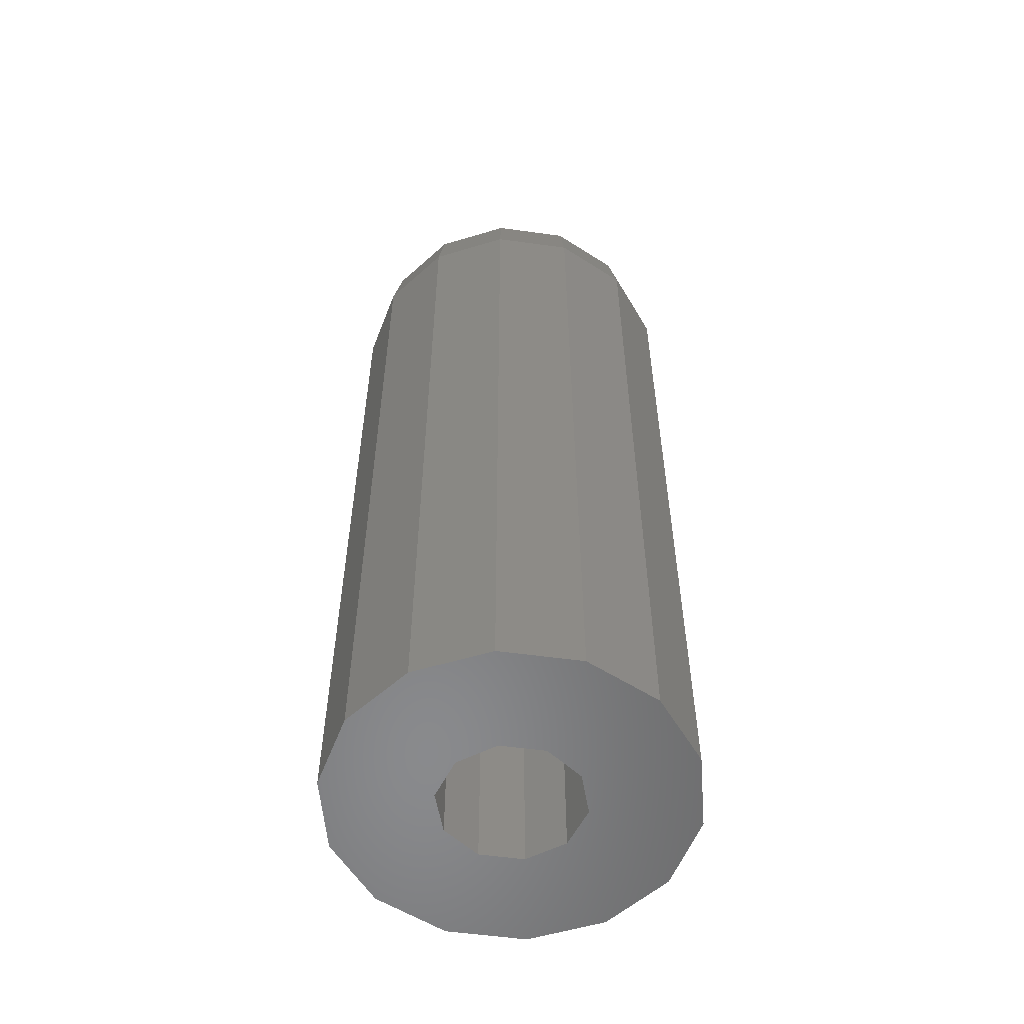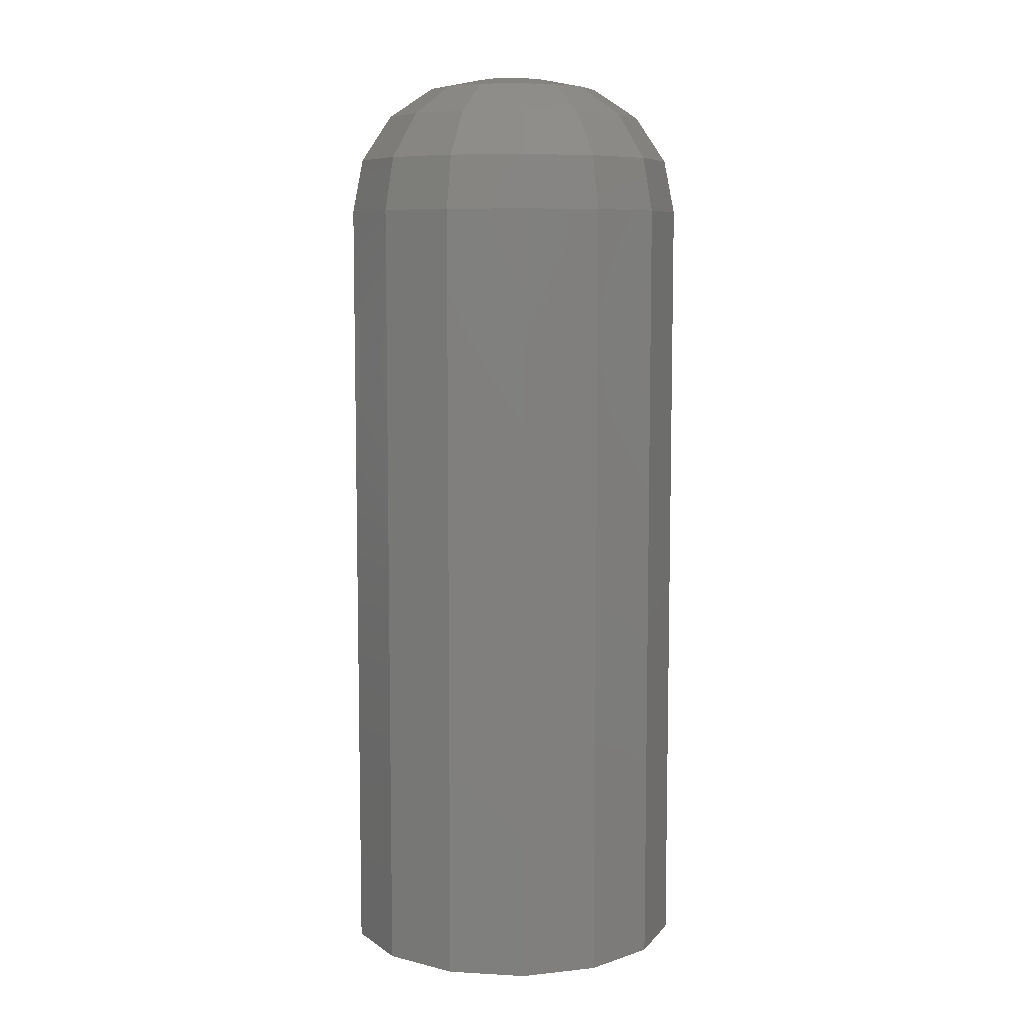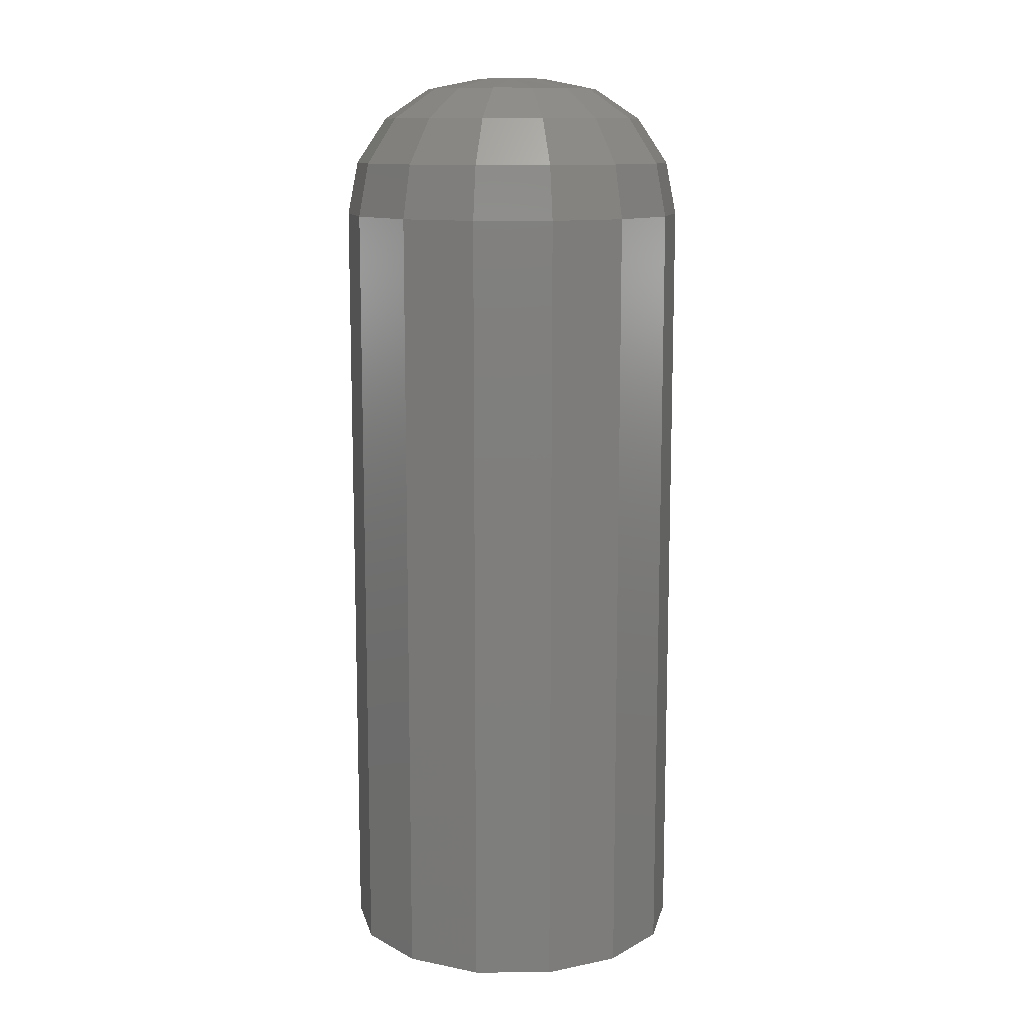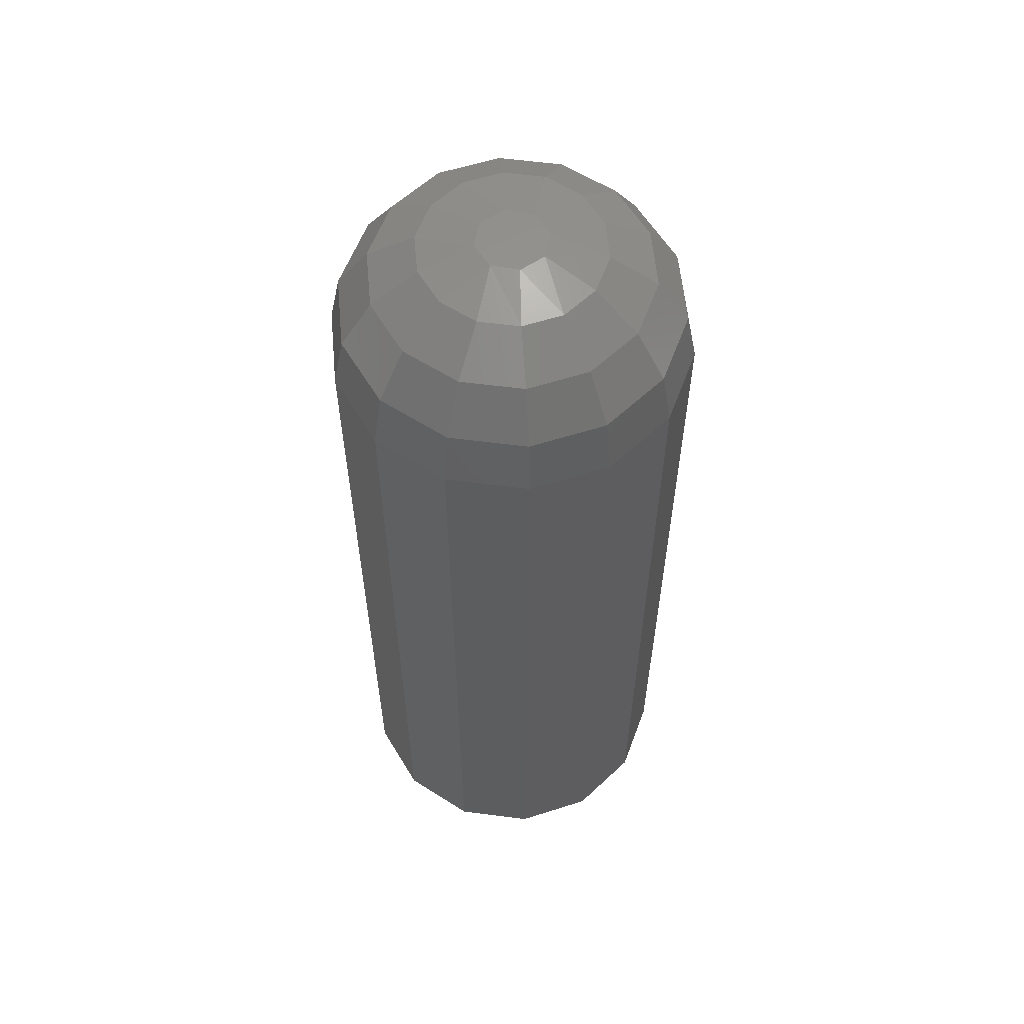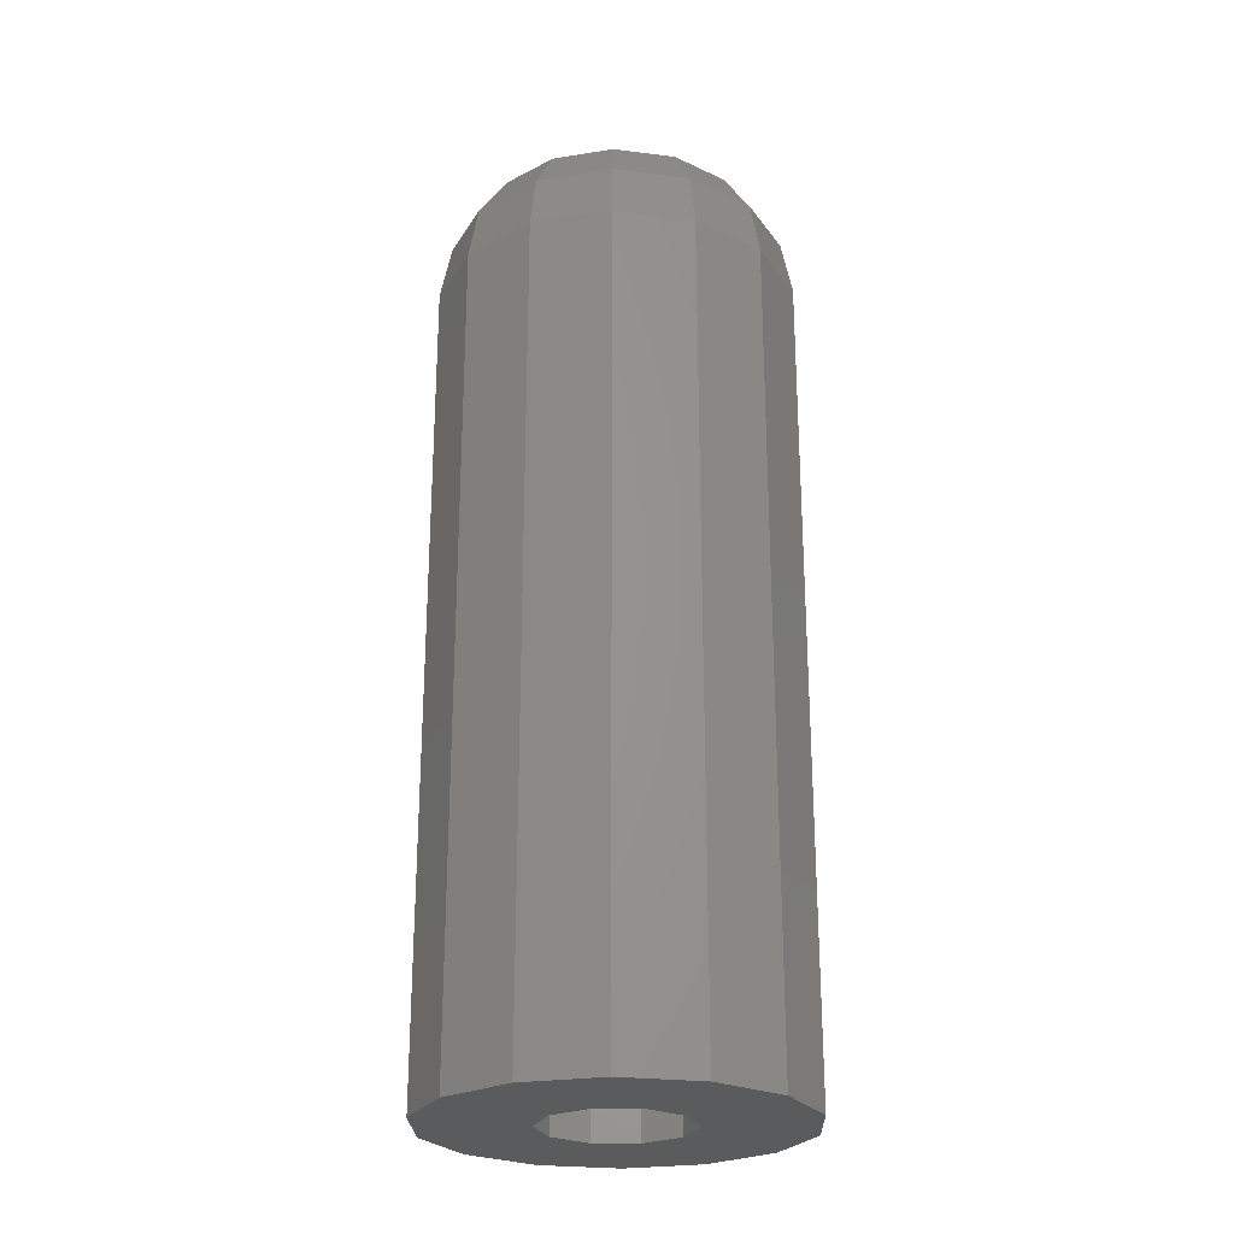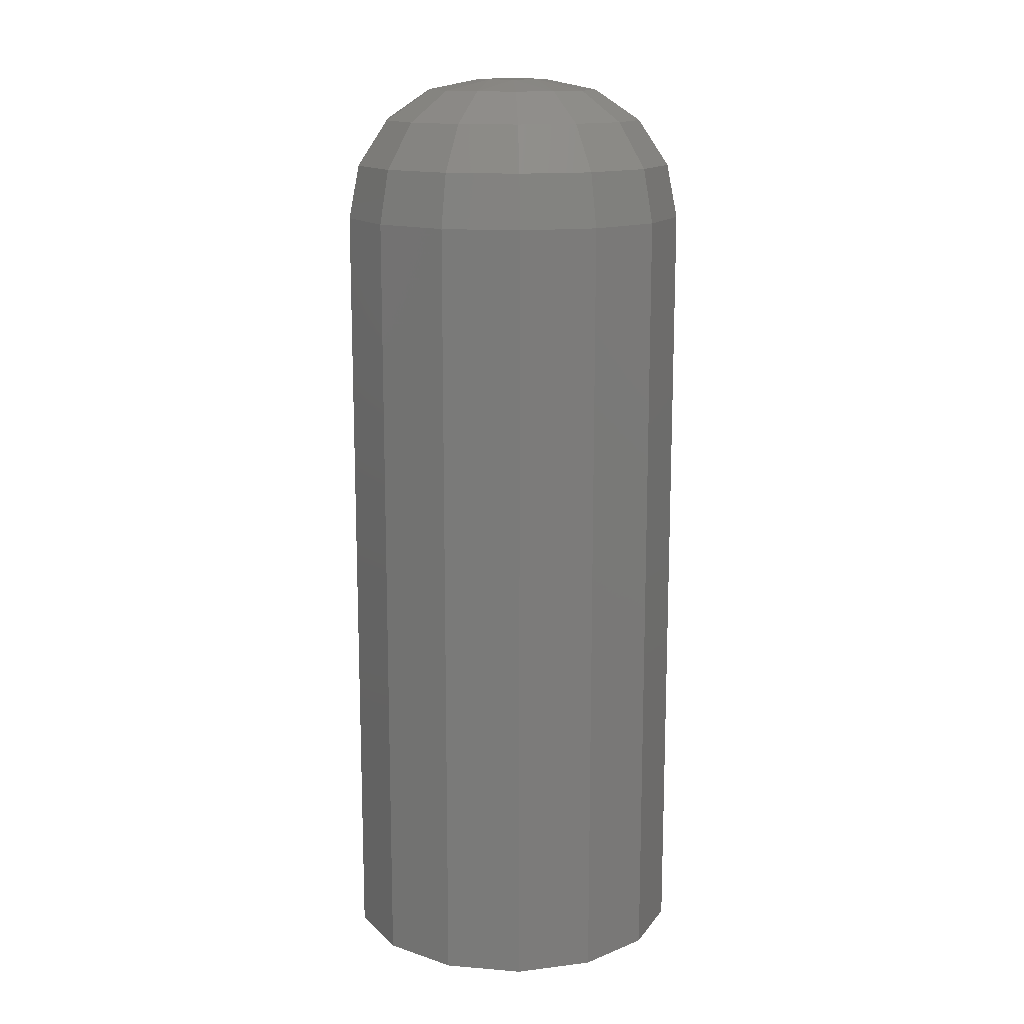
<metadata>
{"format":"stl","ext":"stl","renderer":"f3d","projection":"perspective","resolution":1024,"background":"white","views":[{"elev":-55.9,"azim":-8.2,"up":"+Z"},{"elev":7.7,"azim":163.2,"up":"+Z"},{"elev":11.7,"azim":179.7,"up":"+Z"},{"elev":58.7,"azim":-146.7,"up":"+Z"},{"elev":-25.1,"azim":142.9,"up":"+Z"},{"elev":14.3,"azim":87.5,"up":"+Z"}]}
</metadata>
<code>
# stl→obj: 98 verts, 192 faces
v -1.061 1.061 40
v 1.061 1.061 40
v 5.73e-07 1.5 40
v 1.5 -4.784e-16 40
v -1.5 1.146e-06 40
v 1.061 -1.061 40
v -1.061 -1.061 40
v -1.645e-16 -1.5 40
v 7.5 0 0
v 7.5 -8.498e-15 34
v 6.757 -3.254 0
v 6.757 -3.254 34
v 4.676 -5.864 0
v 4.676 -5.864 34
v 1.669 -7.312 0
v 1.669 -7.312 34
v -1.669 -7.312 0
v -1.669 -7.312 34
v -4.676 -5.864 0
v -4.676 -5.864 34
v -6.757 -3.254 0
v -6.757 -3.254 34
v -7.5 4.249e-15 0
v -7.5 4.249e-15 34
v -6.757 3.254 0
v -6.757 3.254 34
v -4.676 5.864 0
v -4.676 5.864 34
v -1.669 7.312 0
v -1.669 7.312 34
v 1.669 7.312 0
v 1.669 7.312 34
v 4.676 5.864 0
v 4.676 5.864 34
v 6.757 3.254 0
v 6.757 3.254 34
v 3.42 -1.647 39.54
v -3.42 -1.647 39.54
v -0.8447 -3.701 39.54
v 2.367 -2.968 39.54
v 6.346 -3.056 36.3
v 7.043 8.882e-16 36.3
v 5.174 -2.492 38.24
v 5.743 0 38.24
v 3.796 2.22e-16 39.54
v -7.043 5.329e-15 36.3
v -6.346 -3.056 36.3
v -5.743 4.885e-15 38.24
v -5.174 -2.492 38.24
v -3.796 3.109e-15 39.54
v -4.391 -5.507 36.3
v -3.58 -4.49 38.24
v -2.367 -2.968 39.54
v -1.567 -6.867 36.3
v -1.278 -5.599 38.24
v 1.567 -6.867 36.3
v 1.278 -5.599 38.24
v 0.8447 -3.701 39.54
v 4.391 -5.507 36.3
v 3.58 -4.49 38.24
v -3.42 1.647 39.54
v 3.42 1.647 39.54
v 0.8447 3.701 39.54
v -2.367 2.968 39.54
v -6.346 3.056 36.3
v -5.174 2.492 38.24
v 6.346 3.056 36.3
v 5.174 2.492 38.24
v 4.391 5.507 36.3
v 3.58 4.49 38.24
v 2.367 2.968 39.54
v 1.567 6.867 36.3
v 1.278 5.599 38.24
v -1.567 6.867 36.3
v -1.278 5.599 38.24
v -0.8447 3.701 39.54
v -4.391 5.507 36.3
v -3.58 4.49 38.24
v 3 0 15
v 3 0 0
v 2.427 -1.763 15
v 2.427 -1.763 0
v 0.9271 -2.853 15
v 0.9271 -2.853 0
v -0.9271 -2.853 15
v -0.9271 -2.853 0
v -2.427 -1.763 15
v -2.427 -1.763 0
v -3 3.674e-16 15
v -3 3.674e-16 0
v -2.427 1.763 15
v -2.427 1.763 0
v -0.9271 2.853 15
v -0.9271 2.853 0
v 0.9271 2.853 15
v 0.9271 2.853 0
v 2.427 1.763 15
v 2.427 1.763 0
f 1 2 3
f 2 1 4
f 4 1 5
f 4 5 6
f 6 5 7
f 6 7 8
f 9 10 11
f 11 10 12
f 11 12 13
f 13 12 14
f 13 14 15
f 15 14 16
f 15 16 17
f 17 16 18
f 17 18 19
f 19 18 20
f 19 20 21
f 21 20 22
f 21 22 23
f 23 22 24
f 23 24 25
f 25 24 26
f 25 26 27
f 27 26 28
f 27 28 29
f 29 28 30
f 29 30 31
f 31 30 32
f 31 32 33
f 33 32 34
f 33 34 35
f 35 34 36
f 35 36 9
f 9 36 10
f 4 6 37
f 5 38 7
f 39 8 7
f 40 6 8
f 12 10 41
f 41 10 42
f 41 42 43
f 43 42 44
f 43 44 37
f 37 44 45
f 37 45 4
f 24 22 46
f 46 22 47
f 46 47 48
f 48 47 49
f 48 49 50
f 50 49 38
f 50 38 5
f 22 20 47
f 47 20 51
f 47 51 49
f 49 51 52
f 49 52 38
f 38 52 53
f 38 53 7
f 20 18 51
f 51 18 54
f 51 54 52
f 52 54 55
f 52 55 53
f 53 55 39
f 53 39 7
f 18 16 54
f 54 16 56
f 54 56 55
f 55 56 57
f 55 57 39
f 39 57 58
f 39 58 8
f 16 14 56
f 56 14 59
f 56 59 57
f 57 59 60
f 57 60 58
f 58 60 40
f 58 40 8
f 14 12 59
f 59 12 41
f 59 41 60
f 60 41 43
f 60 43 40
f 40 43 37
f 40 37 6
f 5 1 61
f 4 62 2
f 63 3 2
f 64 1 3
f 26 24 65
f 65 24 46
f 65 46 66
f 66 46 48
f 66 48 61
f 61 48 50
f 61 50 5
f 10 36 42
f 42 36 67
f 42 67 44
f 44 67 68
f 44 68 45
f 45 68 62
f 45 62 4
f 36 34 67
f 67 34 69
f 67 69 68
f 68 69 70
f 68 70 62
f 62 70 71
f 62 71 2
f 34 32 69
f 69 32 72
f 69 72 70
f 70 72 73
f 70 73 71
f 71 73 63
f 71 63 2
f 32 30 72
f 72 30 74
f 72 74 73
f 73 74 75
f 73 75 63
f 63 75 76
f 63 76 3
f 30 28 74
f 74 28 77
f 74 77 75
f 75 77 78
f 75 78 76
f 76 78 64
f 76 64 3
f 28 26 77
f 77 26 65
f 77 65 78
f 78 65 66
f 78 66 64
f 64 66 61
f 64 61 1
f 79 80 81
f 81 80 82
f 81 82 83
f 83 82 84
f 83 84 85
f 85 84 86
f 85 86 87
f 87 86 88
f 87 88 89
f 89 88 90
f 89 90 91
f 91 90 92
f 91 92 93
f 93 92 94
f 93 94 95
f 95 94 96
f 95 96 97
f 97 96 98
f 97 98 79
f 79 98 80
f 93 95 91
f 91 95 97
f 91 97 89
f 89 97 79
f 89 79 87
f 87 79 81
f 87 81 85
f 85 81 83
f 21 23 90
f 21 90 88
f 21 88 86
f 11 13 84
f 84 13 15
f 84 15 86
f 86 15 17
f 86 17 21
f 21 17 19
f 33 35 31
f 31 35 96
f 31 96 29
f 29 96 94
f 29 94 27
f 27 94 25
f 25 94 23
f 23 94 92
f 23 92 90
f 96 35 98
f 98 35 9
f 98 9 80
f 80 9 82
f 82 9 11
f 82 11 84

</code>
